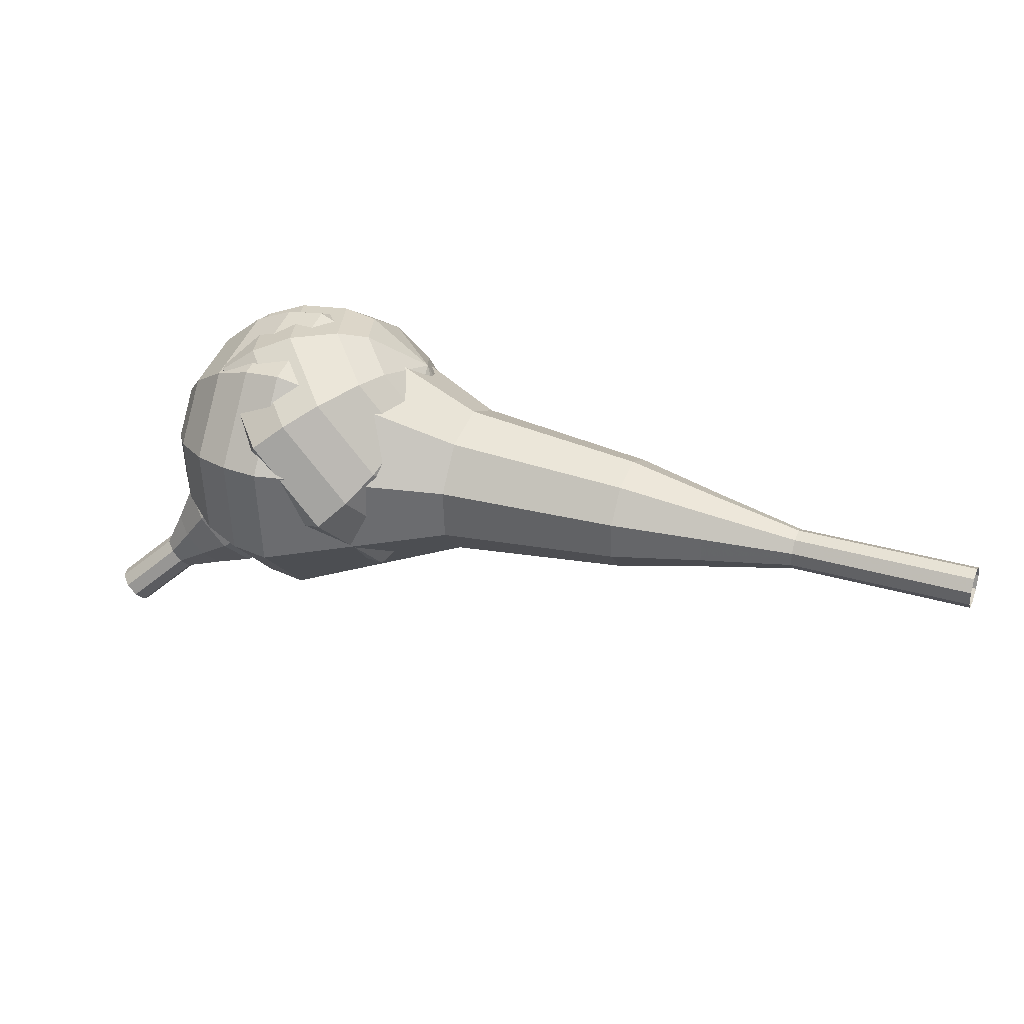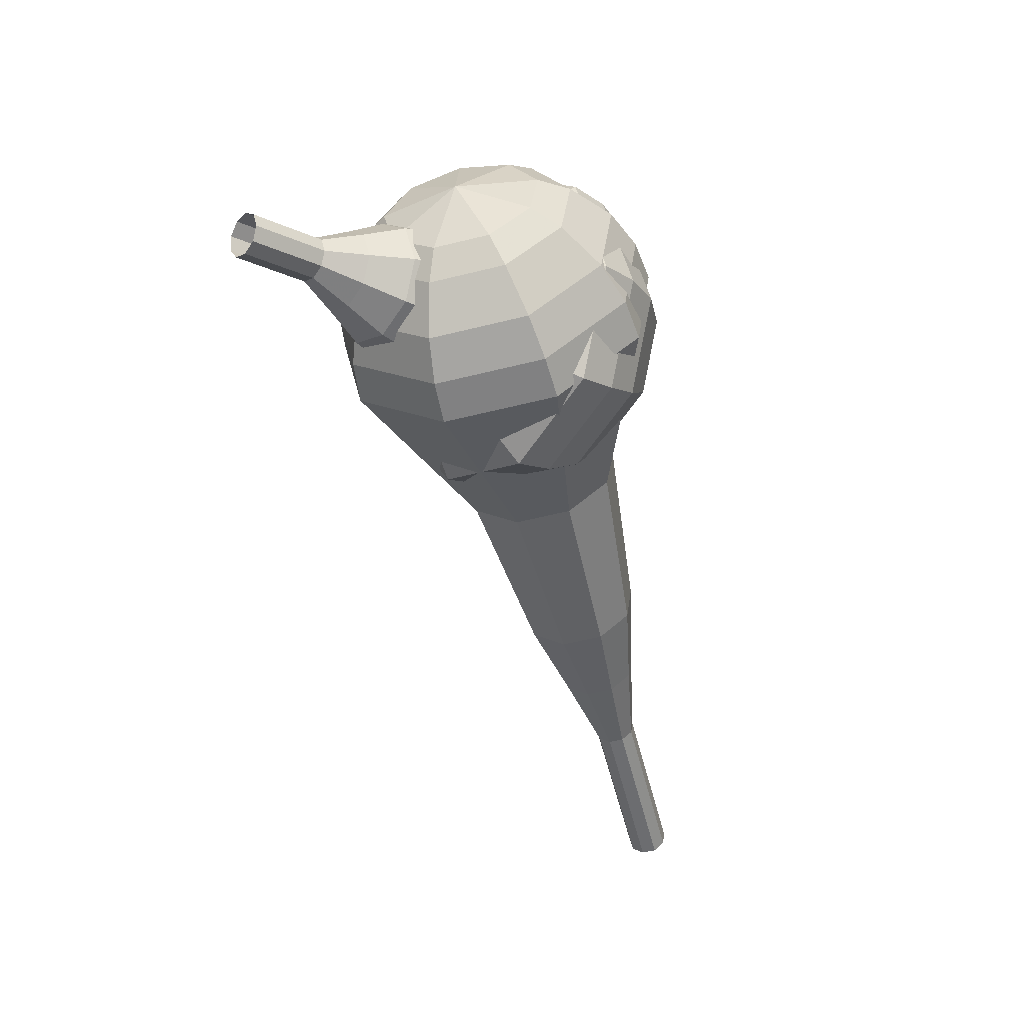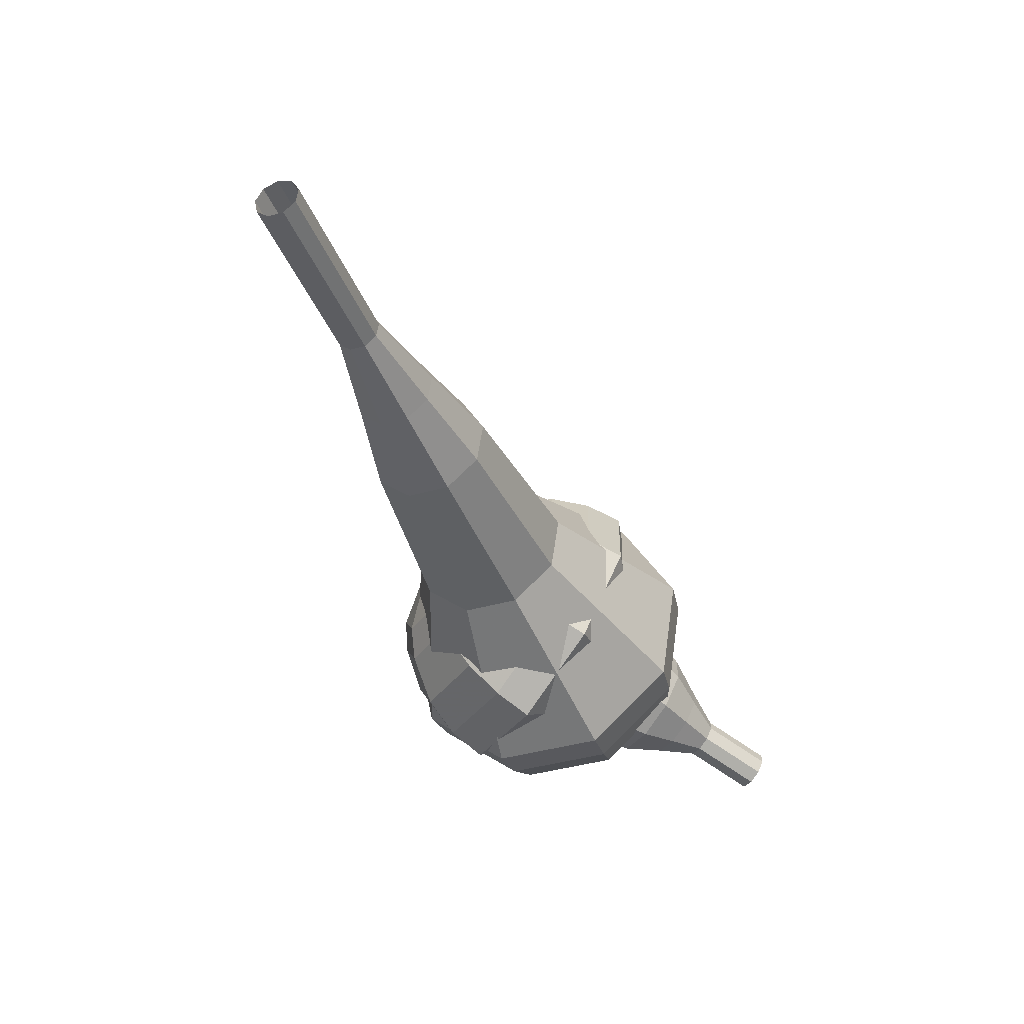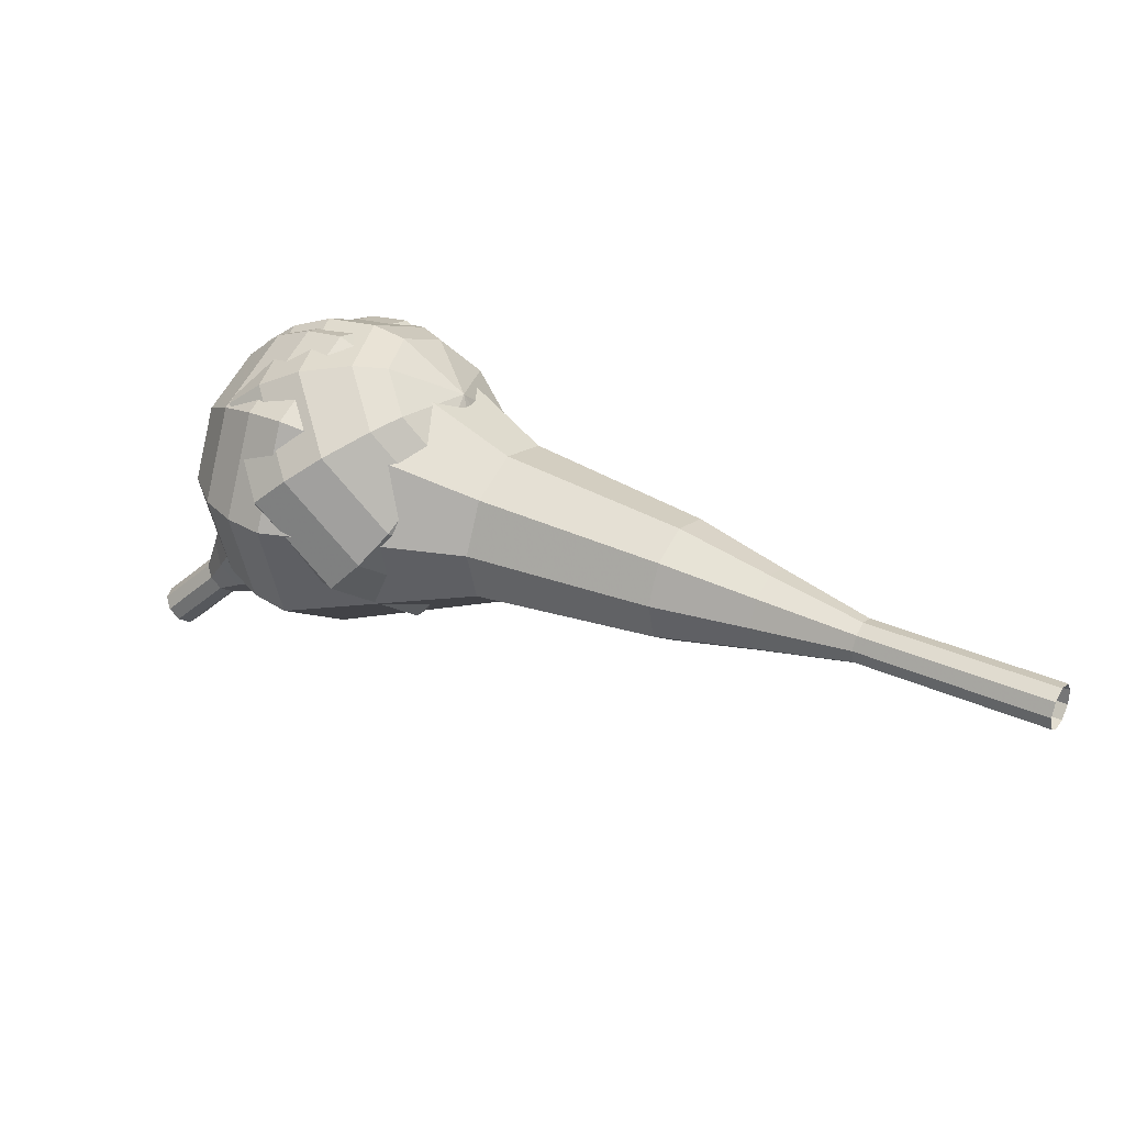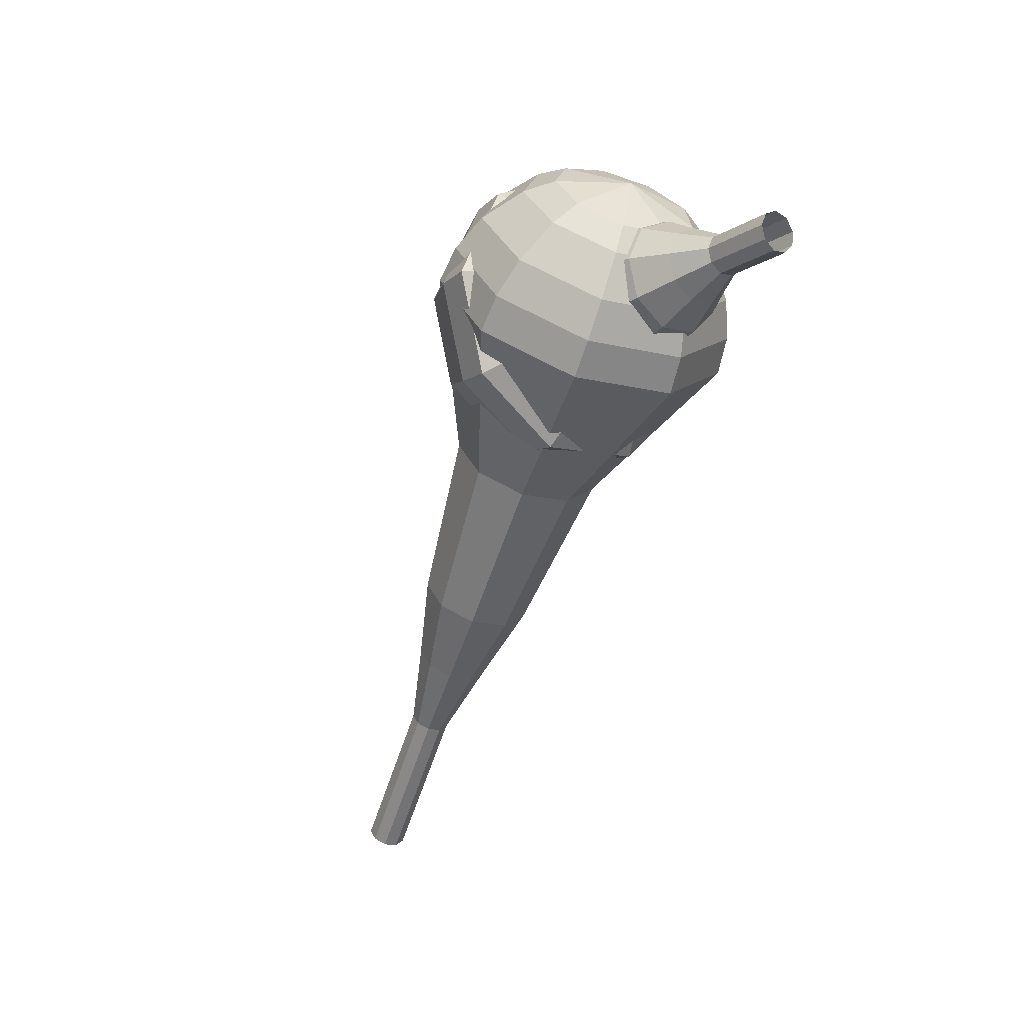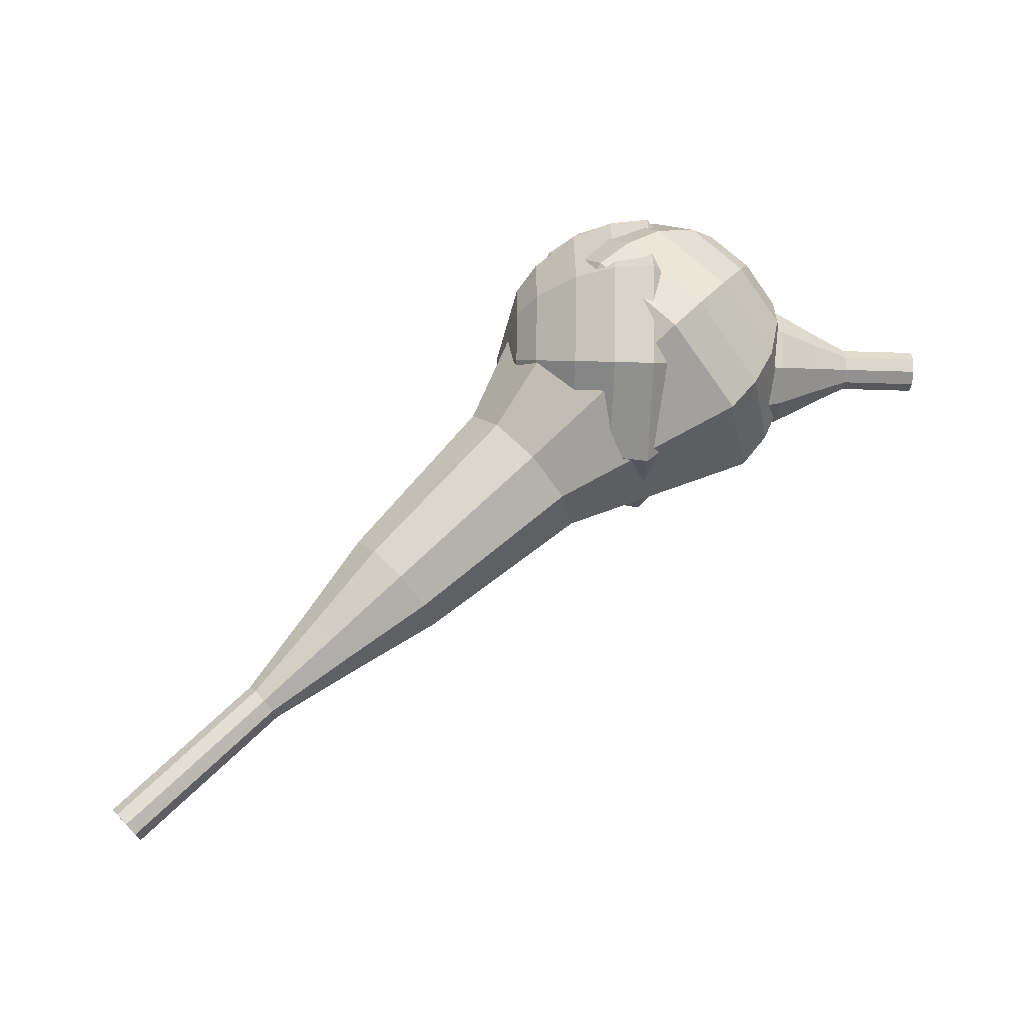
<metadata>
{"format":"obj","ext":"obj","renderer":"f3d","projection":"perspective","resolution":1024,"background":"white","views":[{"elev":44.7,"azim":172.3,"up":"+Y"},{"elev":-22.7,"azim":100.7,"up":"+Z"},{"elev":-68.3,"azim":-73.3,"up":"+Z"},{"elev":-35.5,"azim":-171.9,"up":"+Z"},{"elev":-65.7,"azim":41.9,"up":"+Y"},{"elev":23.6,"azim":-39.4,"up":"+Z"}]}
</metadata>
<code>
g tube1
v 179.6 156 92.52
v 179.5 155.8 91.88
v 179.1 155.4 91.54
v 178.7 154.8 91.66
v 178.4 154.5 92.18
v 178.4 154.5 92.86
v 178.7 154.8 93.39
v 179.1 155.3 93.51
v 179.5 155.8 93.17
v 179.6 156 92.52
v 178.2 157.1 92.58
v 178.1 156.9 91.94
v 177.7 156.5 91.6
v 177.3 155.9 91.72
v 177 155.6 92.24
v 177 155.6 92.92
v 177.3 155.9 93.45
v 177.8 156.4 93.57
v 178.1 156.9 93.23
v 178.2 157.1 92.58
v 176.9 158.2 92.64
v 176.7 158 92
v 176.3 157.6 91.66
v 175.9 157 91.78
v 175.7 156.7 92.3
v 175.7 156.7 92.98
v 176 157 93.51
v 176.4 157.5 93.63
v 176.7 158 93.28
v 176.9 158.2 92.64
v 176 160 92.7
v 175.7 159.7 91.5
v 175 158.8 90.86
v 174.2 157.8 91.08
v 173.8 157.1 92.06
v 173.8 157.1 93.34
v 174.3 157.7 94.32
v 175.1 158.7 94.55
v 175.8 159.6 93.91
v 176 160 92.7
v 175.3 161.8 92.76
v 174.8 161.3 90.95
v 173.7 160 89.99
v 172.6 158.6 90.33
v 171.8 157.6 91.8
v 171.9 157.5 93.72
v 172.7 158.5 95.2
v 173.9 159.9 95.53
v 174.9 161.2 94.57
v 175.3 161.8 92.76
v 173.1 164.7 92.88
v 172.5 164.1 90.47
v 171.1 162.4 89.19
v 169.5 160.4 89.64
v 168.5 159.1 91.6
v 168.6 159 94.16
v 169.7 160.3 96.13
v 171.3 162.2 96.57
v 172.6 164 95.29
v 173.1 164.7 92.88
v 172.7 169.9 93
v 171.5 168.6 88.18
v 168.6 165.2 85.62
v 165.5 161.2 86.51
v 163.5 158.6 90.44
v 163.7 158.4 95.56
v 165.8 160.9 99.49
v 169 164.9 100.4
v 171.7 168.4 97.82
v 172.7 169.9 93
v 171.1 170.8 93.06
v 169.9 169.6 88.4
v 167.1 166.3 85.92
v 164.1 162.5 86.78
v 162.2 159.9 90.58
v 162.3 159.8 95.55
v 164.4 162.2 99.35
v 167.5 166 100.2
v 170.1 169.4 97.73
v 171.1 170.8 93.06
v 169.1 171.4 93.13
v 168.1 170.3 88.95
v 165.6 167.4 86.73
v 162.9 163.9 87.51
v 161.2 161.6 90.91
v 161.3 161.5 95.35
v 163.2 163.7 98.75
v 165.9 167.1 99.52
v 168.3 170.1 97.3
v 169.1 171.4 93.13
v 166.7 171.4 93.19
v 165.9 170.5 90
v 164 168.3 88.31
v 161.9 165.7 88.9
v 160.7 163.9 91.49
v 160.7 163.8 94.89
v 162.2 165.5 97.48
v 164.3 168.1 98.07
v 166.1 170.4 96.38
v 166.7 171.4 93.19
v 165.1 170.9 93.22
v 164.6 170.3 90.89
v 163.2 168.7 89.65
v 161.7 166.7 90.08
v 160.7 165.5 91.98
v 160.8 165.4 94.46
v 161.8 166.6 96.36
v 163.4 168.5 96.8
v 164.7 170.2 95.55
v 165.1 170.9 93.22
v 162.1 168.7 93.25
v 162.1 168.7 93.25
v 162.1 168.7 93.25
v 162.1 168.7 93.25
v 162.1 168.7 93.25
v 162.1 168.7 93.25
v 162.1 168.7 93.25
v 162.1 168.7 93.25
v 162.1 168.7 93.25
v 162.1 168.7 93.25
f 1 2 12
f 12 11 1
f 2 3 13
f 13 12 2
f 3 4 14
f 14 13 3
f 4 5 15
f 15 14 4
f 5 6 16
f 16 15 5
f 6 7 17
f 17 16 6
f 7 8 18
f 18 17 7
f 8 9 19
f 19 18 8
f 9 10 20
f 20 19 9
f 11 12 22
f 22 21 11
f 12 13 23
f 23 22 12
f 13 14 24
f 24 23 13
f 14 15 25
f 25 24 14
f 15 16 26
f 26 25 15
f 16 17 27
f 27 26 16
f 17 18 28
f 28 27 17
f 18 19 29
f 29 28 18
f 19 20 30
f 30 29 19
f 21 22 32
f 32 31 21
f 22 23 33
f 33 32 22
f 23 24 34
f 34 33 23
f 24 25 35
f 35 34 24
f 25 26 36
f 36 35 25
f 26 27 37
f 37 36 26
f 27 28 38
f 38 37 27
f 28 29 39
f 39 38 28
f 29 30 40
f 40 39 29
f 31 32 42
f 42 41 31
f 32 33 43
f 43 42 32
f 33 34 44
f 44 43 33
f 34 35 45
f 45 44 34
f 35 36 46
f 46 45 35
f 36 37 47
f 47 46 36
f 37 38 48
f 48 47 37
f 38 39 49
f 49 48 38
f 39 40 50
f 50 49 39
f 41 42 52
f 52 51 41
f 42 43 53
f 53 52 42
f 43 44 54
f 54 53 43
f 44 45 55
f 55 54 44
f 45 46 56
f 56 55 45
f 46 47 57
f 57 56 46
f 47 48 58
f 58 57 47
f 48 49 59
f 59 58 48
f 49 50 60
f 60 59 49
f 51 52 62
f 62 61 51
f 52 53 63
f 63 62 52
f 53 54 64
f 64 63 53
f 54 55 65
f 65 64 54
f 55 56 66
f 66 65 55
f 56 57 67
f 67 66 56
f 57 58 68
f 68 67 57
f 58 59 69
f 69 68 58
f 59 60 70
f 70 69 59
f 61 62 72
f 72 71 61
f 62 63 73
f 73 72 62
f 63 64 74
f 74 73 63
f 64 65 75
f 75 74 64
f 65 66 76
f 76 75 65
f 66 67 77
f 77 76 66
f 67 68 78
f 78 77 67
f 68 69 79
f 79 78 68
f 69 70 80
f 80 79 69
f 71 72 82
f 82 81 71
f 72 73 83
f 83 82 72
f 73 74 84
f 84 83 73
f 74 75 85
f 85 84 74
f 75 76 86
f 86 85 75
f 76 77 87
f 87 86 76
f 77 78 88
f 88 87 77
f 78 79 89
f 89 88 78
f 79 80 90
f 90 89 79
f 81 82 92
f 92 91 81
f 82 83 93
f 93 92 82
f 83 84 94
f 94 93 83
f 84 85 95
f 95 94 84
f 85 86 96
f 96 95 85
f 86 87 97
f 97 96 86
f 87 88 98
f 98 97 87
f 88 89 99
f 99 98 88
f 89 90 100
f 100 99 89
f 91 92 102
f 102 101 91
f 92 93 103
f 103 102 92
f 93 94 104
f 104 103 93
f 94 95 105
f 105 104 94
f 95 96 106
f 106 105 95
f 96 97 107
f 107 106 96
f 97 98 108
f 108 107 97
f 98 99 109
f 109 108 98
f 99 100 110
f 110 109 99
f 101 102 112
f 112 111 101
f 102 103 113
f 113 112 102
f 103 104 114
f 114 113 103
f 104 105 115
f 115 114 104
f 105 106 116
f 116 115 105
f 106 107 117
f 117 116 106
f 107 108 118
f 118 117 107
f 108 109 119
f 119 118 108
f 109 110 120
f 120 119 109
v 137.7 165.9 75.66
v 138.1 166.1 75.1
v 138.3 166.6 74.81
v 138.3 167.3 74.91
v 138.1 167.8 75.36
v 137.7 167.8 75.96
v 137.4 167.4 76.41
v 137.3 166.7 76.52
v 137.4 166.1 76.22
v 137.7 165.9 75.66
v 141.5 165.5 77.83
v 141.8 165.7 77.27
v 142.1 166.3 76.97
v 142.1 167 77.08
v 141.8 167.4 77.53
v 141.5 167.4 78.13
v 141.2 167 78.58
v 141.1 166.4 78.68
v 141.2 165.8 78.39
v 141.5 165.5 77.83
v 145.3 165.1 80
v 145.6 165.3 79.44
v 145.8 165.9 79.14
v 145.8 166.6 79.24
v 145.6 167.1 79.7
v 145.3 167.1 80.29
v 145 166.7 80.75
v 144.9 166 80.85
v 145 165.4 80.55
v 145.3 165.1 80
v 149 163.9 82.16
v 149.6 164.3 81.12
v 150 165.4 80.56
v 150 166.6 80.75
v 149.6 167.5 81.61
v 149 167.6 82.72
v 148.4 166.8 83.57
v 148.2 165.5 83.77
v 148.4 164.4 83.21
v 149 163.9 82.16
v 152.6 162.6 84.33
v 153.6 163.2 82.76
v 154.2 164.8 81.93
v 154.2 166.7 82.22
v 153.6 168 83.5
v 152.7 168.1 85.17
v 151.8 166.9 86.45
v 151.5 165.1 86.74
v 151.8 163.4 85.9
v 152.6 162.6 84.33
v 160.1 161 88.67
v 161.4 161.7 86.57
v 162.2 163.9 85.46
v 162.2 166.4 85.85
v 161.4 168.2 87.55
v 160.2 168.3 89.78
v 159 166.7 91.48
v 158.6 164.2 91.87
v 159 162 90.76
v 160.1 161 88.67
v 167.3 156.5 93
v 169.8 158.1 88.82
v 171.5 162.4 86.59
v 171.6 167.4 87.36
v 169.9 170.9 90.77
v 167.4 171.1 95.23
v 165.1 168 98.64
v 164.2 163 99.41
v 165.1 158.5 97.18
v 167.3 156.5 93
v 168.9 156.6 93.93
v 171.4 158.1 89.88
v 173 162.3 87.72
v 173.1 167.2 88.47
v 171.5 170.5 91.77
v 169 170.8 96.09
v 166.9 167.8 99.39
v 166 162.9 100.1
v 166.8 158.5 97.98
v 168.9 156.6 93.93
v 170.6 157.2 94.86
v 172.8 158.5 91.24
v 174.3 162.3 89.31
v 174.3 166.7 89.98
v 172.9 169.7 92.93
v 170.7 169.9 96.79
v 168.8 167.2 99.74
v 168 162.9 100.4
v 168.7 158.9 98.49
v 170.6 157.2 94.86
v 172.4 158.6 95.79
v 174.1 159.6 93.02
v 175.2 162.5 91.55
v 175.2 165.8 92.06
v 174.1 168.1 94.32
v 172.5 168.3 97.27
v 171 166.2 99.52
v 170.4 162.9 100
v 170.9 159.9 98.56
v 172.4 158.6 95.79
v 173.3 159.8 96.26
v 174.6 160.6 94.23
v 175.4 162.7 93.15
v 175.4 165.1 93.53
v 174.6 166.8 95.18
v 173.4 166.9 97.34
v 172.3 165.4 98.99
v 171.8 163 99.36
v 172.3 160.8 98.28
v 173.3 159.8 96.26
v 174.5 163.4 96.72
v 174.5 163.4 96.72
v 174.5 163.4 96.72
v 174.5 163.4 96.72
v 174.5 163.4 96.72
v 174.5 163.4 96.72
v 174.5 163.4 96.72
v 174.5 163.4 96.72
v 174.5 163.4 96.72
v 174.5 163.4 96.72
f 121 122 132
f 132 131 121
f 122 123 133
f 133 132 122
f 123 124 134
f 134 133 123
f 124 125 135
f 135 134 124
f 125 126 136
f 136 135 125
f 126 127 137
f 137 136 126
f 127 128 138
f 138 137 127
f 128 129 139
f 139 138 128
f 129 130 140
f 140 139 129
f 131 132 142
f 142 141 131
f 132 133 143
f 143 142 132
f 133 134 144
f 144 143 133
f 134 135 145
f 145 144 134
f 135 136 146
f 146 145 135
f 136 137 147
f 147 146 136
f 137 138 148
f 148 147 137
f 138 139 149
f 149 148 138
f 139 140 150
f 150 149 139
f 141 142 152
f 152 151 141
f 142 143 153
f 153 152 142
f 143 144 154
f 154 153 143
f 144 145 155
f 155 154 144
f 145 146 156
f 156 155 145
f 146 147 157
f 157 156 146
f 147 148 158
f 158 157 147
f 148 149 159
f 159 158 148
f 149 150 160
f 160 159 149
f 151 152 162
f 162 161 151
f 152 153 163
f 163 162 152
f 153 154 164
f 164 163 153
f 154 155 165
f 165 164 154
f 155 156 166
f 166 165 155
f 156 157 167
f 167 166 156
f 157 158 168
f 168 167 157
f 158 159 169
f 169 168 158
f 159 160 170
f 170 169 159
f 161 162 172
f 172 171 161
f 162 163 173
f 173 172 162
f 163 164 174
f 174 173 163
f 164 165 175
f 175 174 164
f 165 166 176
f 176 175 165
f 166 167 177
f 177 176 166
f 167 168 178
f 178 177 167
f 168 169 179
f 179 178 168
f 169 170 180
f 180 179 169
f 171 172 182
f 182 181 171
f 172 173 183
f 183 182 172
f 173 174 184
f 184 183 173
f 174 175 185
f 185 184 174
f 175 176 186
f 186 185 175
f 176 177 187
f 187 186 176
f 177 178 188
f 188 187 177
f 178 179 189
f 189 188 178
f 179 180 190
f 190 189 179
f 181 182 192
f 192 191 181
f 182 183 193
f 193 192 182
f 183 184 194
f 194 193 183
f 184 185 195
f 195 194 184
f 185 186 196
f 196 195 185
f 186 187 197
f 197 196 186
f 187 188 198
f 198 197 187
f 188 189 199
f 199 198 188
f 189 190 200
f 200 199 189
f 191 192 202
f 202 201 191
f 192 193 203
f 203 202 192
f 193 194 204
f 204 203 193
f 194 195 205
f 205 204 194
f 195 196 206
f 206 205 195
f 196 197 207
f 207 206 196
f 197 198 208
f 208 207 197
f 198 199 209
f 209 208 198
f 199 200 210
f 210 209 199
f 201 202 212
f 212 211 201
f 202 203 213
f 213 212 202
f 203 204 214
f 214 213 203
f 204 205 215
f 215 214 204
f 205 206 216
f 216 215 205
f 206 207 217
f 217 216 206
f 207 208 218
f 218 217 207
f 208 209 219
f 219 218 208
f 209 210 220
f 220 219 209
f 211 212 222
f 222 221 211
f 212 213 223
f 223 222 212
f 213 214 224
f 224 223 213
f 214 215 225
f 225 224 214
f 215 216 226
f 226 225 215
f 216 217 227
f 227 226 216
f 217 218 228
f 228 227 217
f 218 219 229
f 229 228 218
f 219 220 230
f 230 229 219
f 221 222 232
f 232 231 221
f 222 223 233
f 233 232 222
f 223 224 234
f 234 233 223
f 224 225 235
f 235 234 224
f 225 226 236
f 236 235 225
f 226 227 237
f 237 236 226
f 227 228 238
f 238 237 227
f 228 229 239
f 239 238 228
f 229 230 240
f 240 239 229
g

</code>
